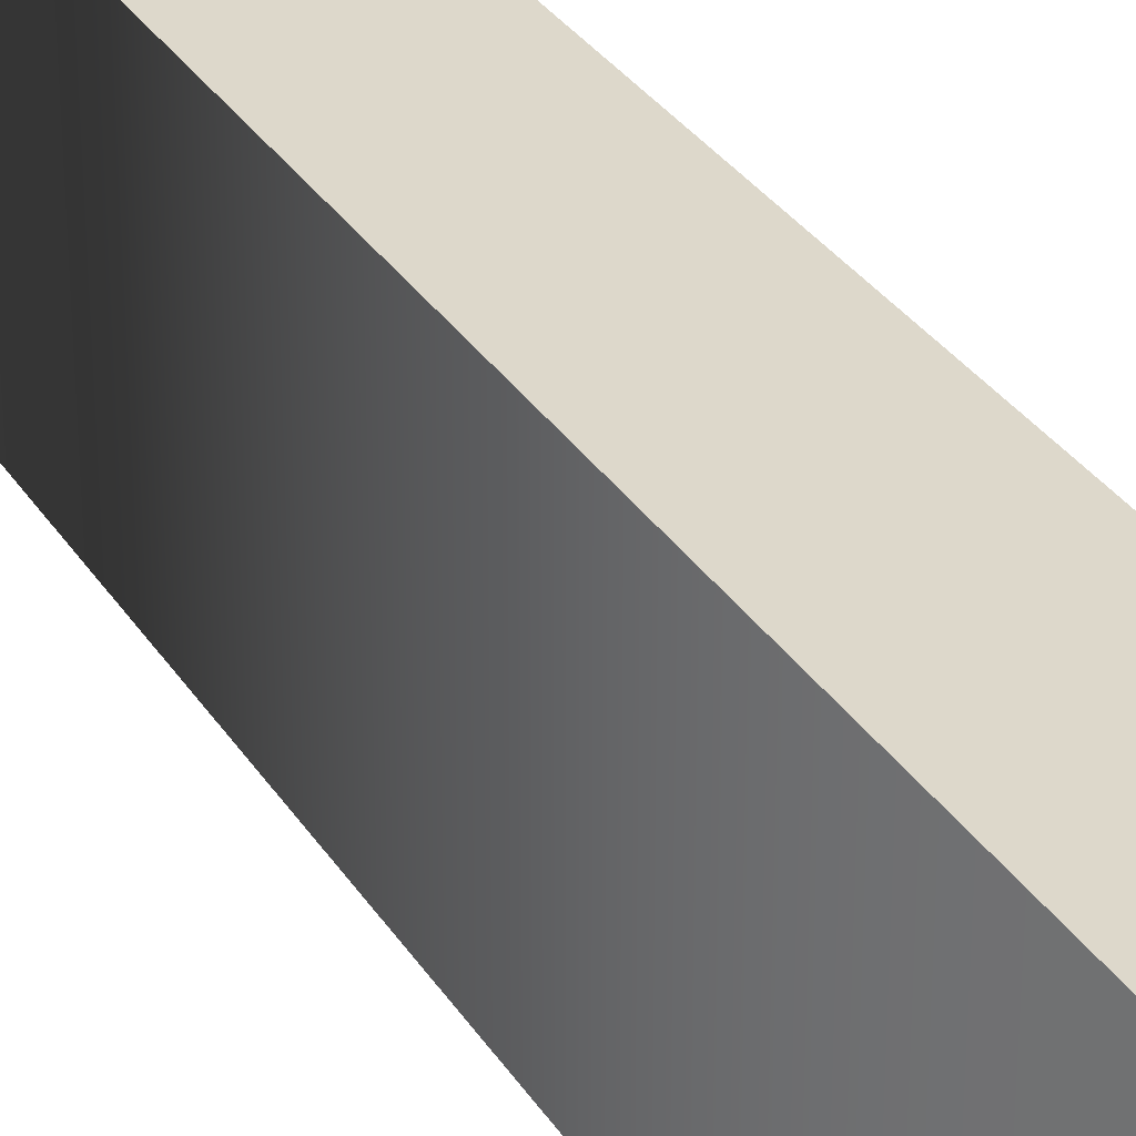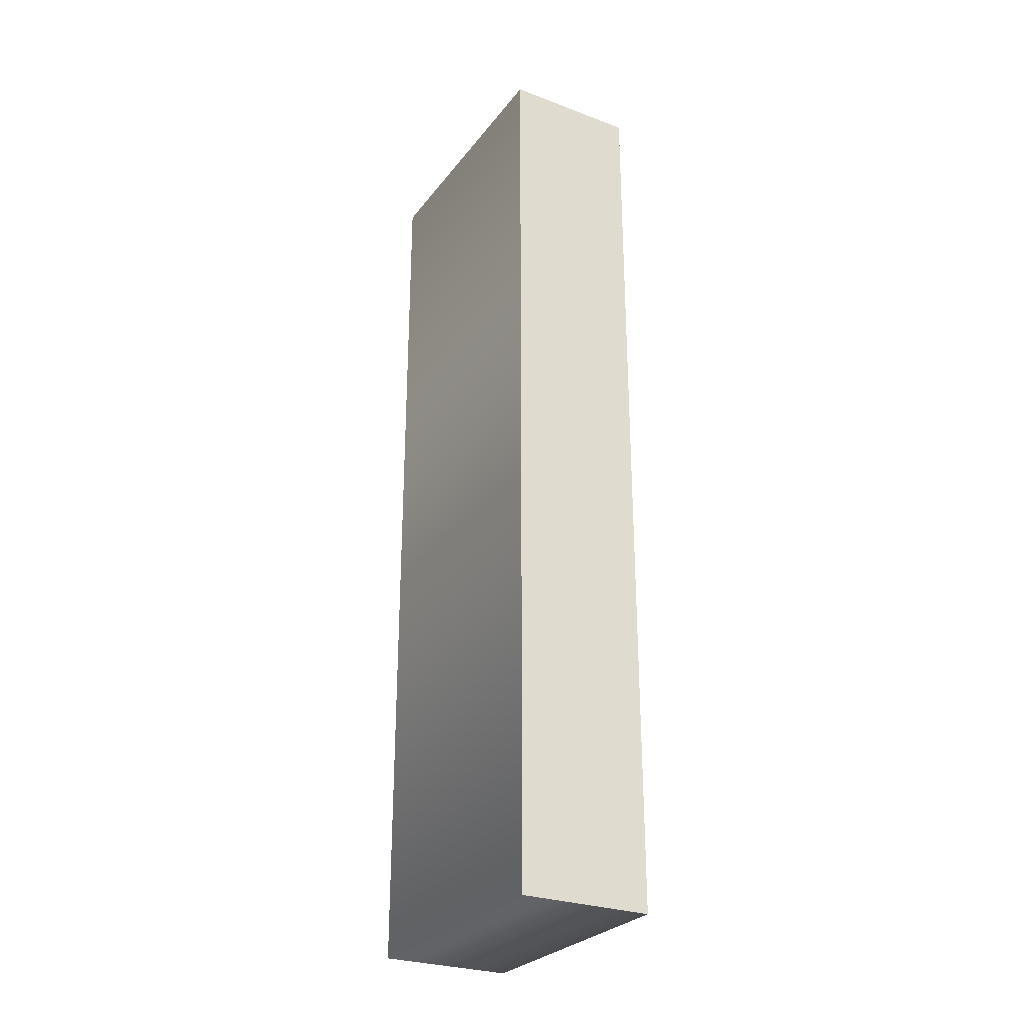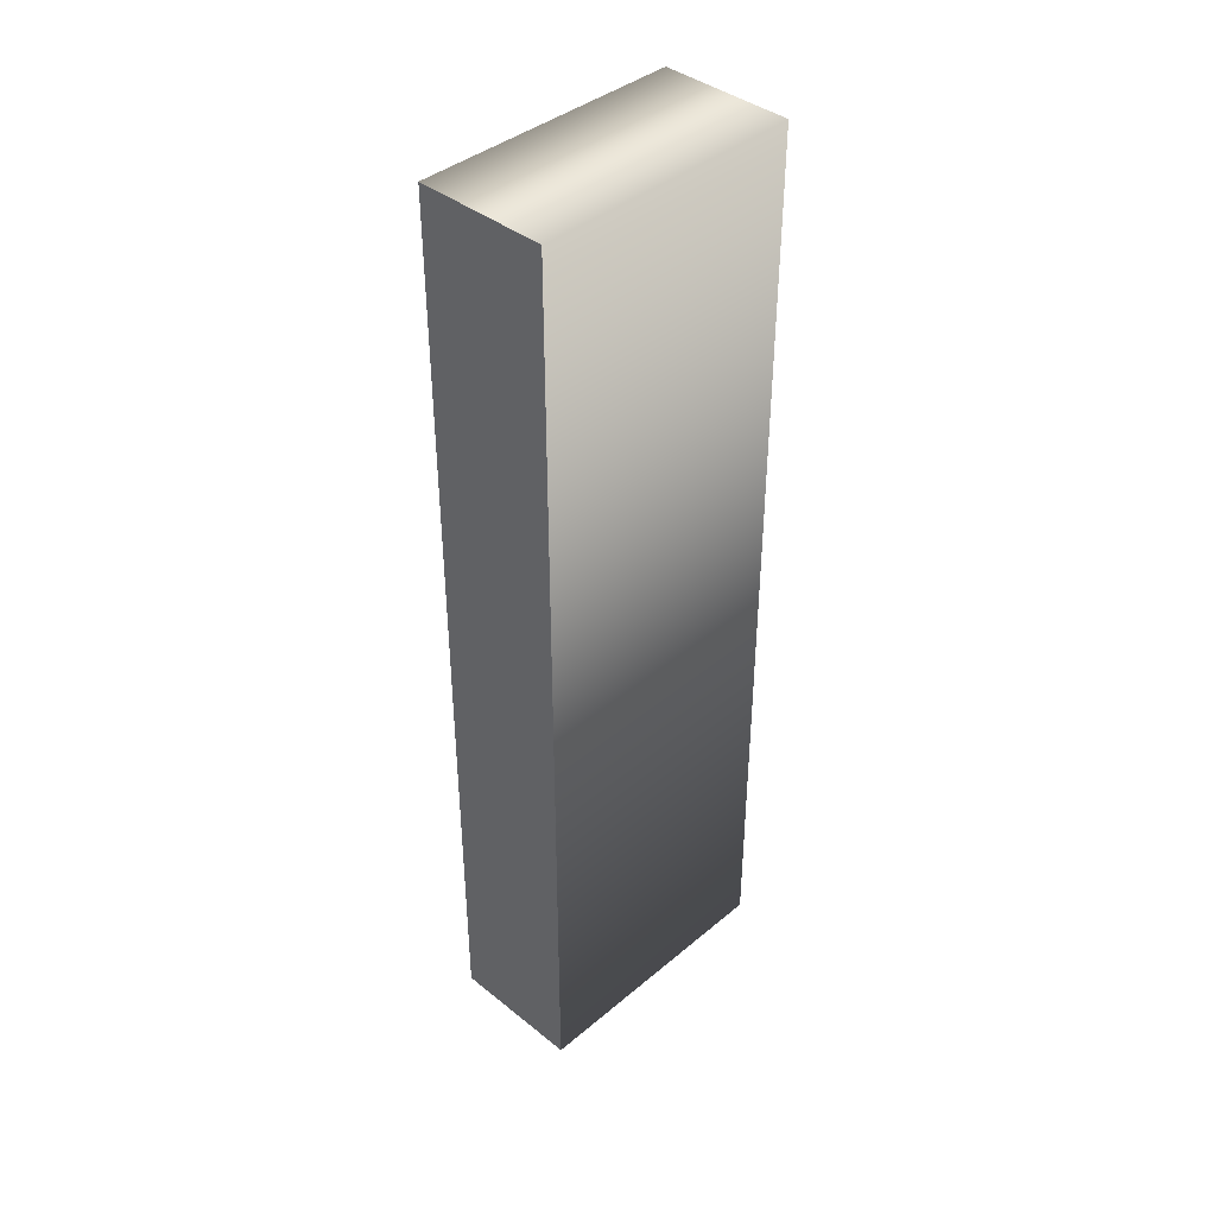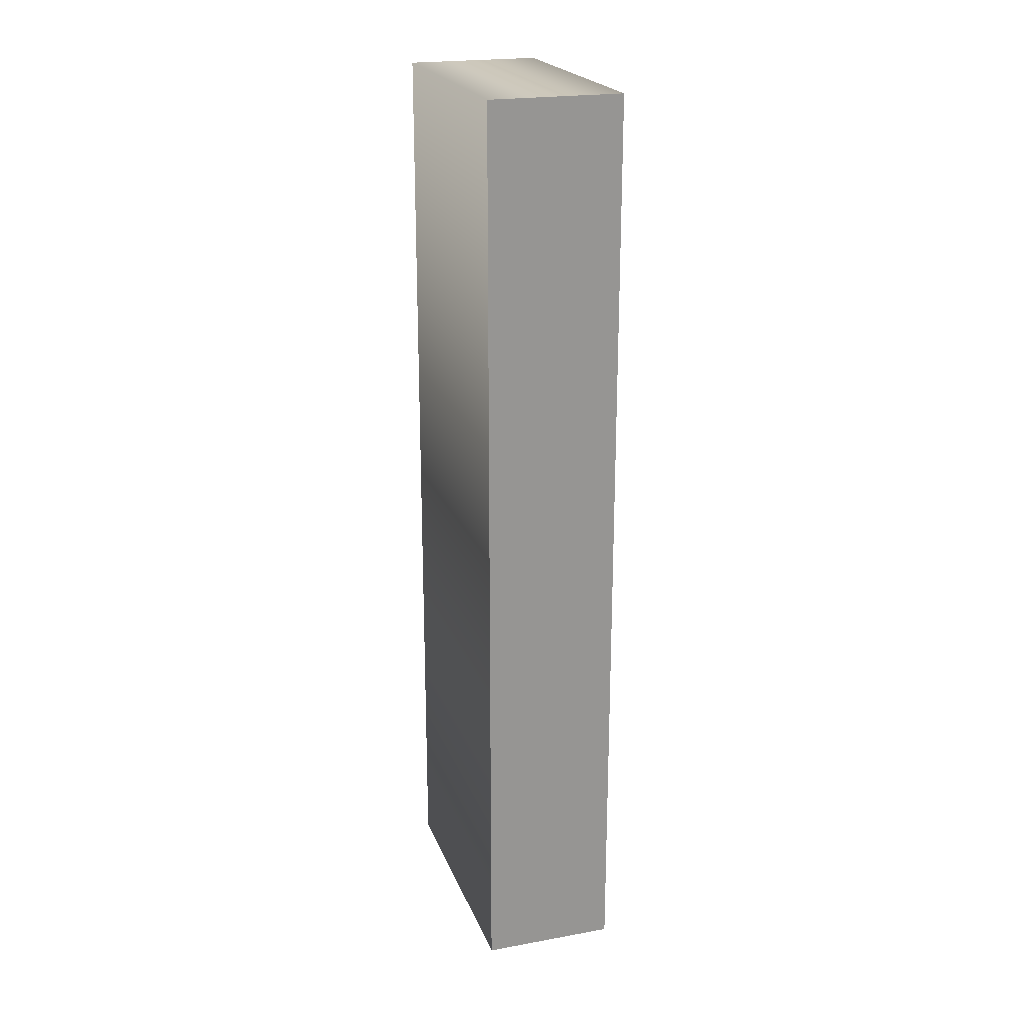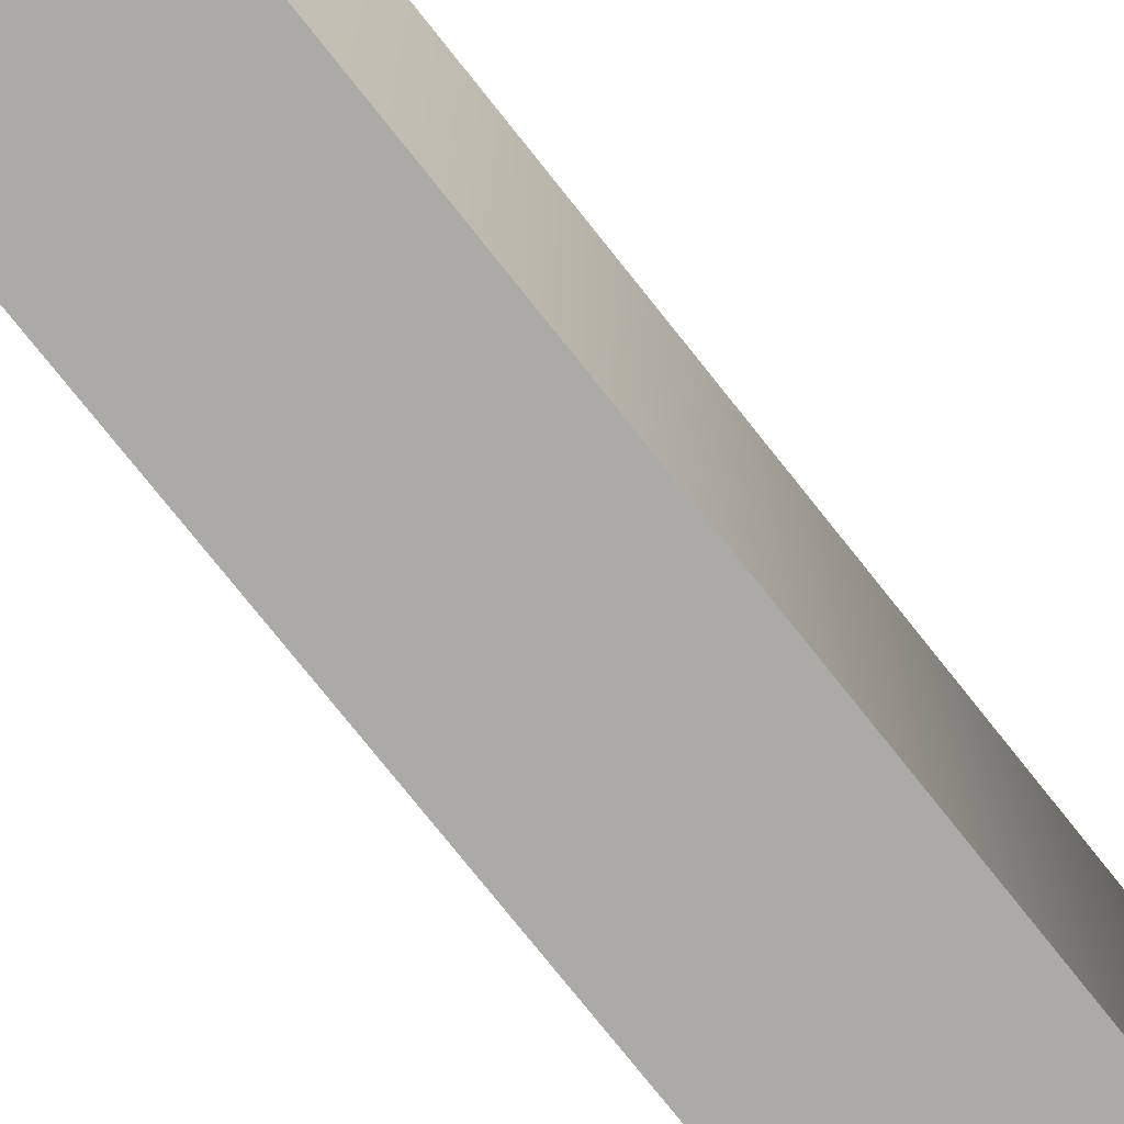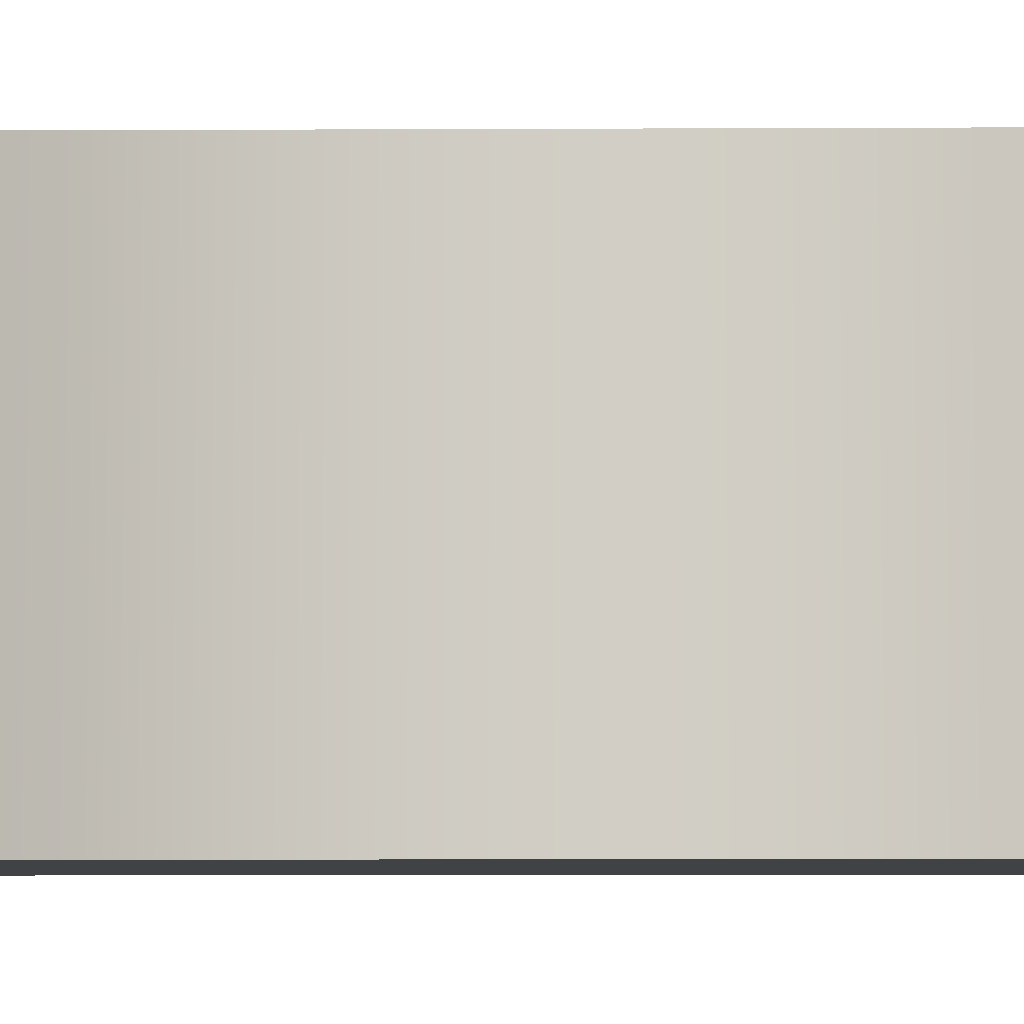
<metadata>
{"format":"obj","ext":"obj","renderer":"f3d","projection":"perspective","resolution":1024,"background":"white","views":[{"elev":31.3,"azim":153.0,"up":"+Z"},{"elev":-27.8,"azim":-29.6,"up":"+Y"},{"elev":40.3,"azim":44.4,"up":"+Y"},{"elev":21.8,"azim":162.5,"up":"+Y"},{"elev":-75.9,"azim":-141.6,"up":"+Z"},{"elev":-6.7,"azim":-89.1,"up":"+Z"}]}
</metadata>
<code>
o Blue_Team__Text
v 0.202 -0 0.1
v 0.202 0.682 0.1
v 0.3 0.682 0.1
v 0.3 -0 0.1
v 0.202 0 -0.1
v 0.202 0.682 -0.1
v 0.3 0.682 -0.1
v 0.3 0 -0.1
v 0.202 0 -0.1
v 0.202 -0 0.1
v 0.202 0.682 -0.1
v 0.202 0.682 0.1
v 0.3 0.682 -0.1
v 0.3 0.682 0.1
v 0.3 0 -0.1
v 0.3 -0 0.1
f 1 3 2
f 1 4 3
f 7 5 6
f 8 5 7
f 10 12 11 9
f 12 14 13 11
f 14 16 15 13
f 16 10 9 15

</code>
